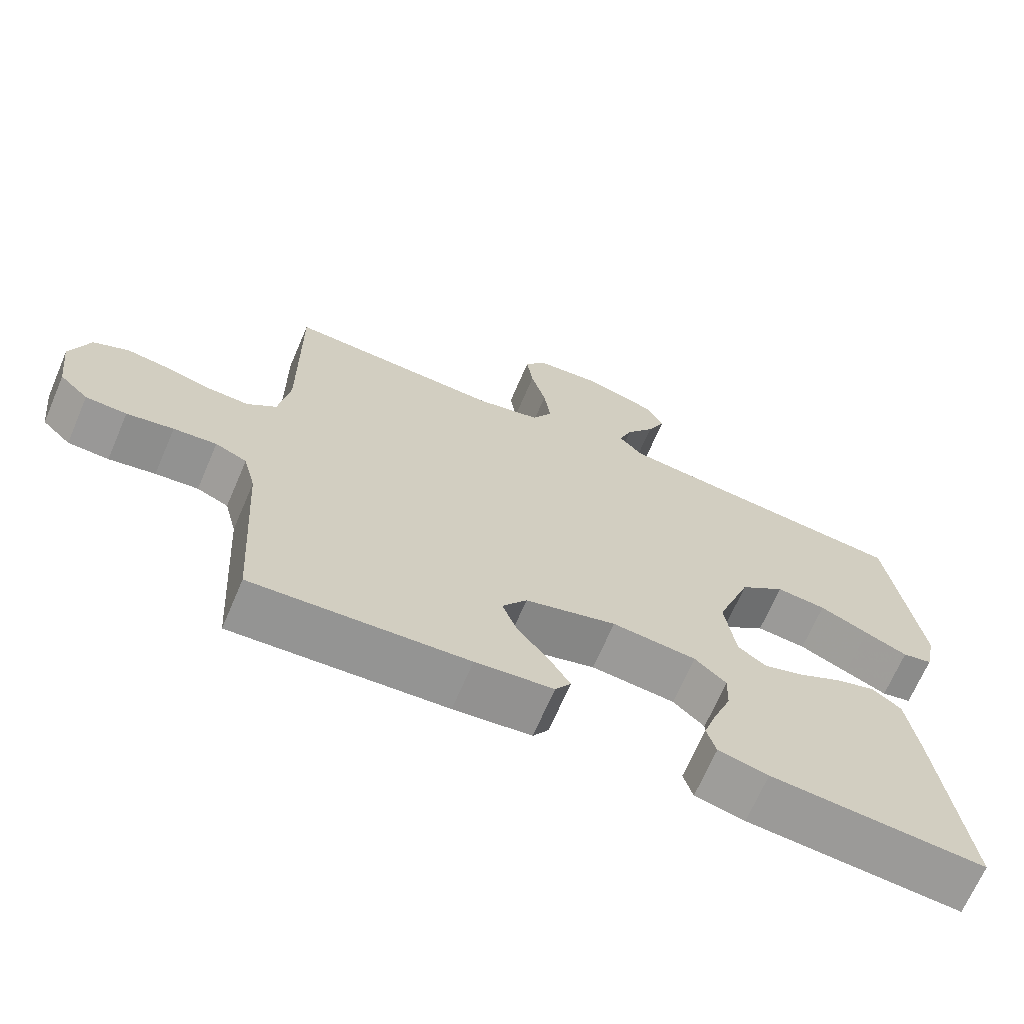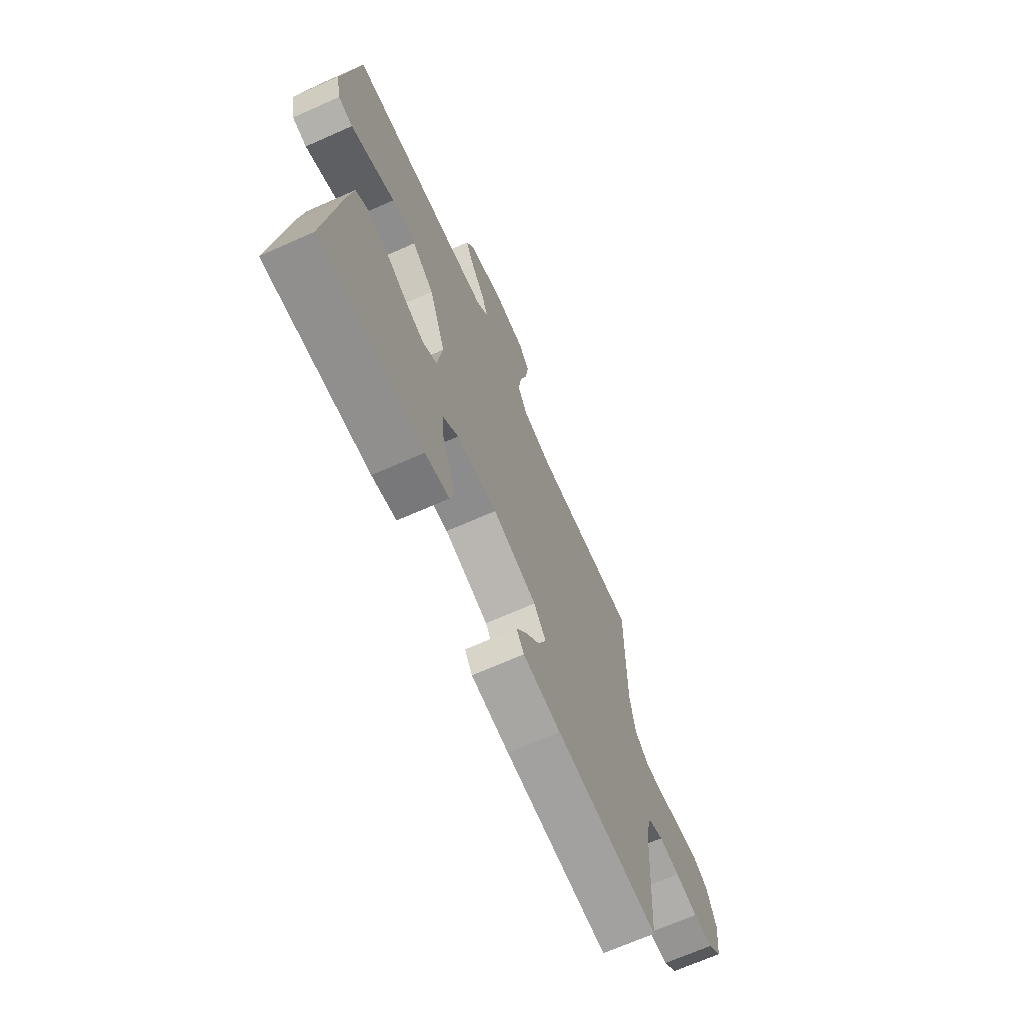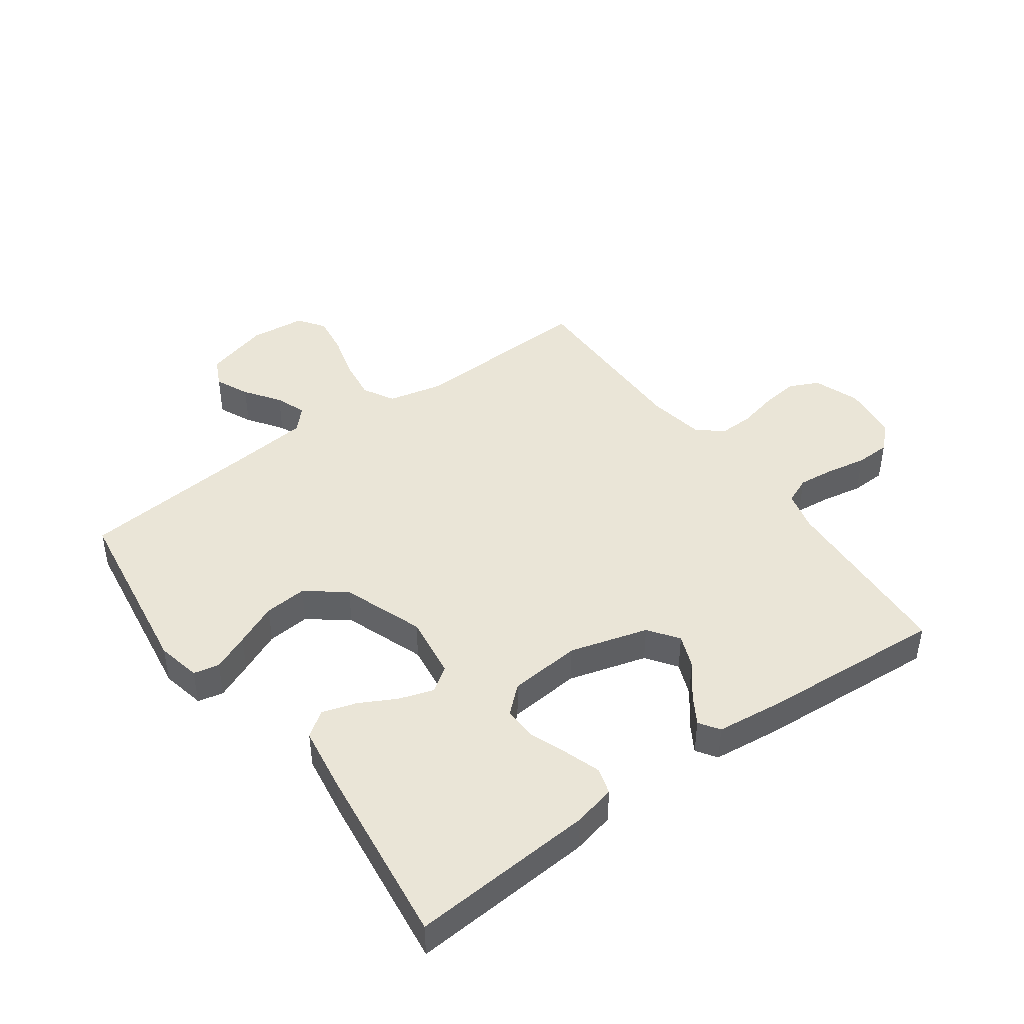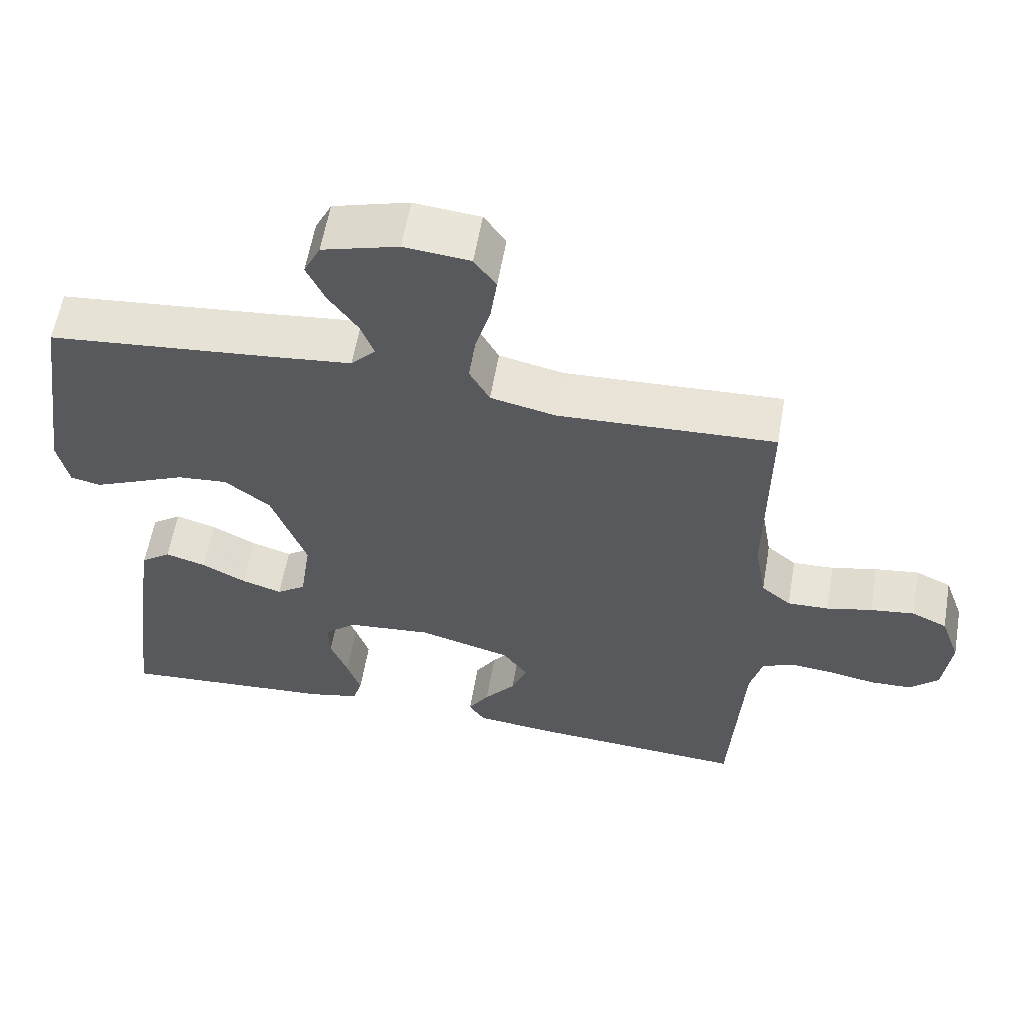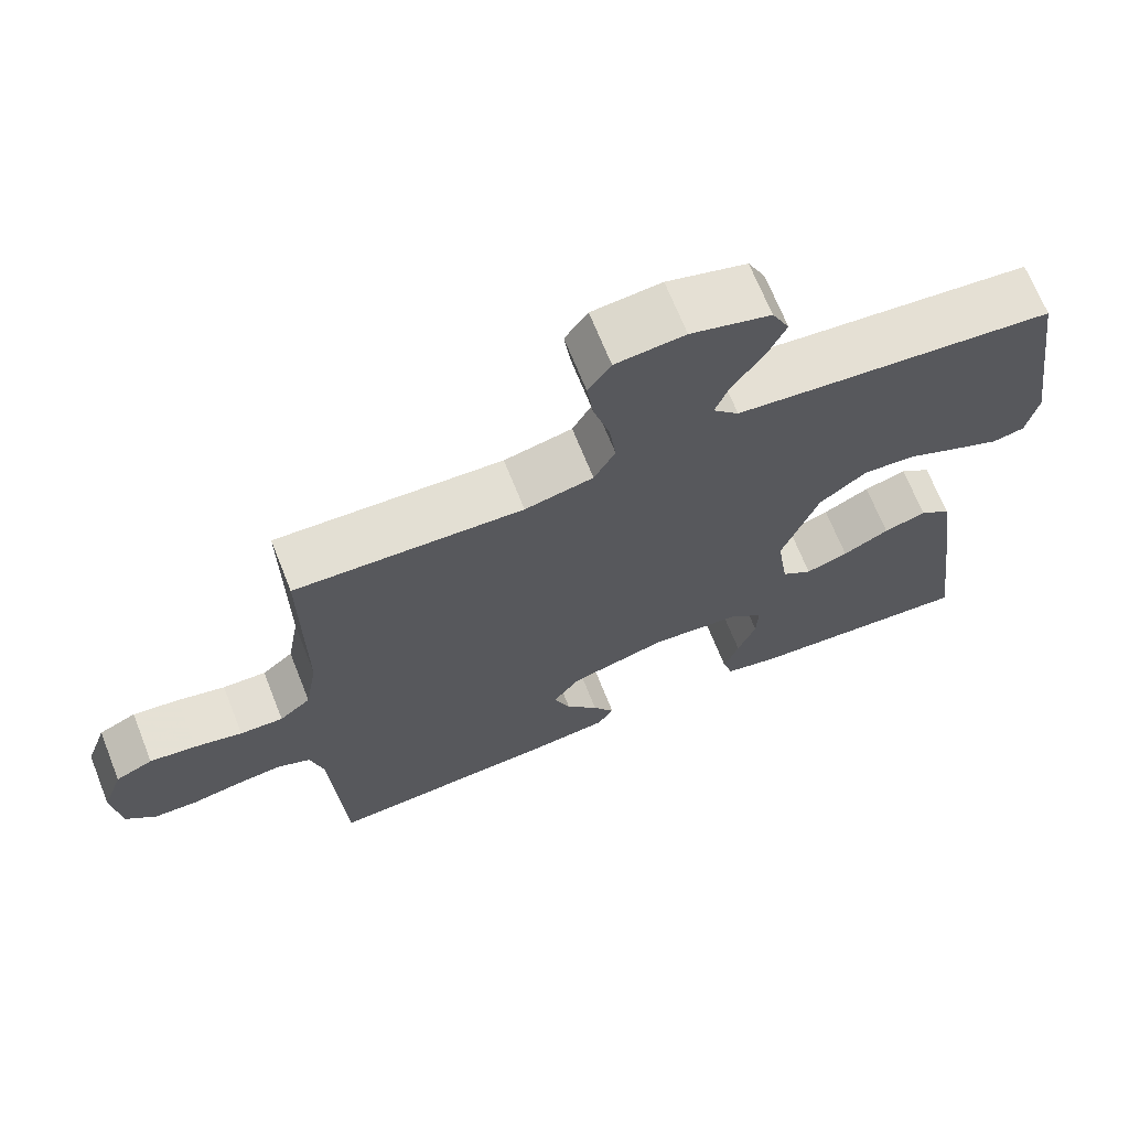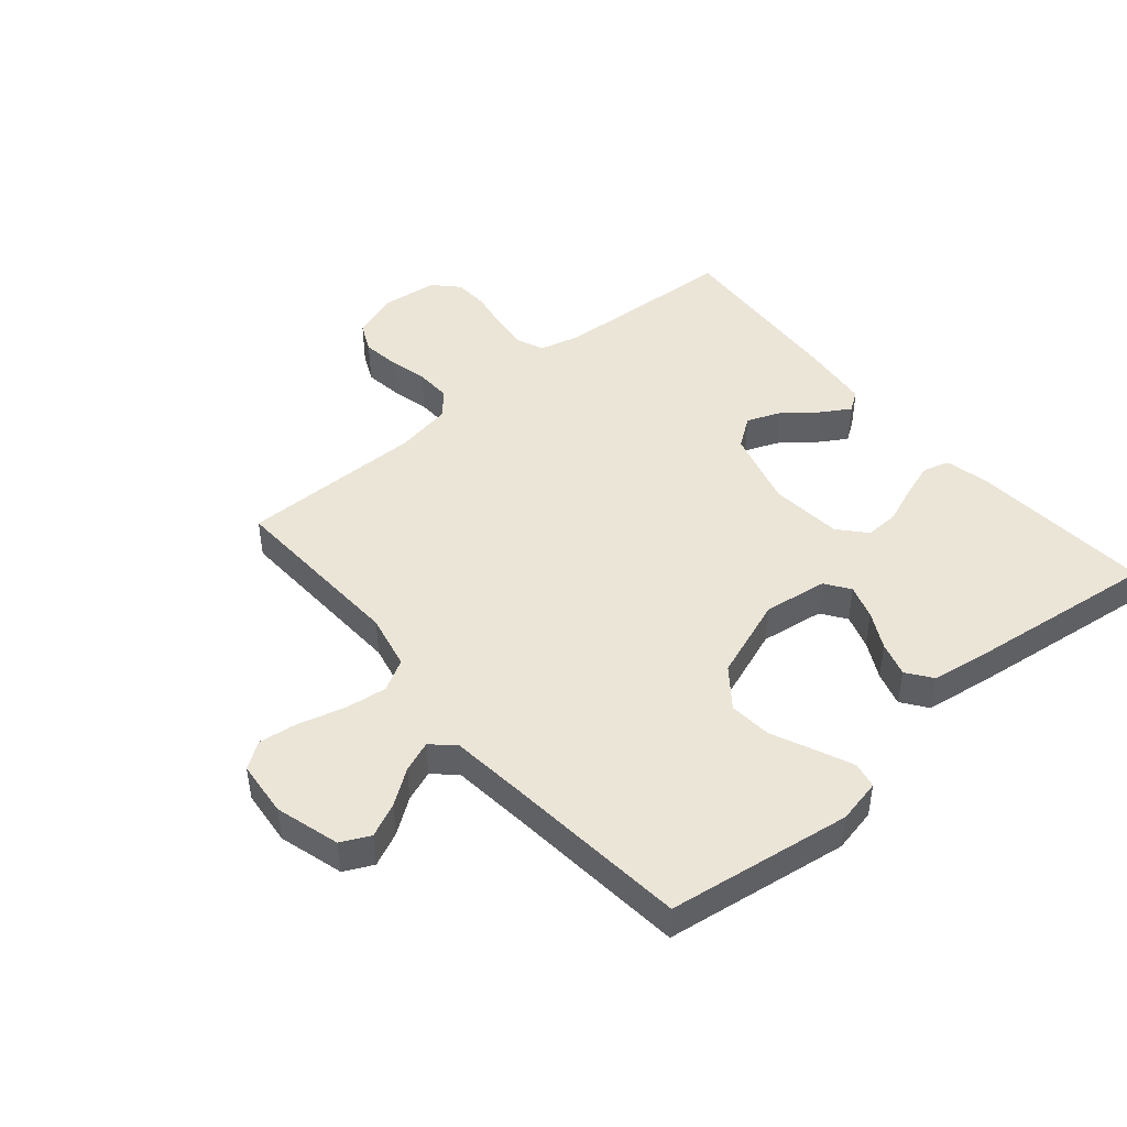
<metadata>
{"format":"obj","ext":"obj","renderer":"f3d","projection":"perspective","resolution":1024,"background":"white","views":[{"elev":-68.2,"azim":-23.2,"up":"+Z"},{"elev":-69.0,"azim":113.9,"up":"+Z"},{"elev":44.1,"azim":144.1,"up":"+Y"},{"elev":59.0,"azim":-170.2,"up":"+Z"},{"elev":68.6,"azim":-21.7,"up":"+Z"},{"elev":46.0,"azim":49.6,"up":"+Y"}]}
</metadata>
<code>
v -0.5 0.07 -0.5
v -0.518 0.07 -0.2
v -0.535 0.07 -0.134
v -0.579 0.07 -0.115
v -0.639 0.07 -0.121
v -0.704 0.07 -0.133
v -0.761 0.07 -0.131
v -0.801 0.07 -0.093
v -0.812 0.07 0
v -0.785 0.07 0.075
v -0.736 0.07 0.098
v -0.675 0.07 0.09
v -0.612 0.07 0.075
v -0.555 0.07 0.073
v -0.514 0.07 0.107
v -0.498 0.07 0.2
v -0.5 0.07 0.5
v -0.2 0.07 0.487
v -0.11 0.07 0.507
v -0.082 0.07 0.558
v -0.091 0.07 0.626
v -0.112 0.07 0.7
v -0.121 0.07 0.765
v -0.091 0.07 0.808
v 0 0.07 0.817
v 0.105 0.07 0.787
v 0.128 0.07 0.74
v 0.103 0.07 0.685
v 0.063 0.07 0.628
v 0.044 0.07 0.578
v 0.078 0.07 0.542
v 0.2 0.07 0.529
v 0.5 0.07 0.5
v 0.544 0.07 0.2
v 0.529 0.07 0.128
v 0.487 0.07 0.119
v 0.427 0.07 0.145
v 0.358 0.07 0.176
v 0.288 0.07 0.182
v 0.225 0.07 0.133
v 0.177 0.07 0
v 0.192 0.07 -0.104
v 0.232 0.07 -0.132
v 0.288 0.07 -0.114
v 0.349 0.07 -0.082
v 0.405 0.07 -0.065
v 0.446 0.07 -0.095
v 0.462 0.07 -0.2
v 0.5 0.07 -0.5
v 0.2 0.07 -0.478
v 0.13 0.07 -0.462
v 0.117 0.07 -0.419
v 0.136 0.07 -0.362
v 0.16 0.07 -0.3
v 0.162 0.07 -0.244
v 0.118 0.07 -0.205
v 0 0.07 -0.194
v -0.128 0.07 -0.23
v -0.163 0.07 -0.279
v -0.141 0.07 -0.334
v -0.098 0.07 -0.388
v -0.069 0.07 -0.435
v -0.091 0.07 -0.468
v -0.2 0.07 -0.48
v -0.5 0 -0.5
v -0.518 0 -0.2
v -0.535 0 -0.134
v -0.579 0 -0.115
v -0.639 0 -0.121
v -0.704 0 -0.133
v -0.761 0 -0.131
v -0.801 0 -0.093
v -0.812 0 0
v -0.785 0 0.075
v -0.736 0 0.098
v -0.675 0 0.09
v -0.612 0 0.075
v -0.555 0 0.073
v -0.514 0 0.107
v -0.498 0 0.2
v -0.5 0 0.5
v -0.2 0 0.487
v -0.11 0 0.507
v -0.082 0 0.558
v -0.091 0 0.626
v -0.112 0 0.7
v -0.121 0 0.765
v -0.091 0 0.808
v 0 0 0.817
v 0.105 0 0.787
v 0.128 0 0.74
v 0.103 0 0.685
v 0.063 0 0.628
v 0.044 0 0.578
v 0.078 0 0.542
v 0.2 0 0.529
v 0.5 0 0.5
v 0.544 0 0.2
v 0.529 0 0.128
v 0.487 0 0.119
v 0.427 0 0.145
v 0.358 0 0.176
v 0.288 0 0.182
v 0.225 0 0.133
v 0.177 0 0
v 0.192 0 -0.104
v 0.232 0 -0.132
v 0.288 0 -0.114
v 0.349 0 -0.082
v 0.405 0 -0.065
v 0.446 0 -0.095
v 0.462 0 -0.2
v 0.5 0 -0.5
v 0.2 0 -0.478
v 0.13 0 -0.462
v 0.117 0 -0.419
v 0.136 0 -0.362
v 0.16 0 -0.3
v 0.162 0 -0.244
v 0.118 0 -0.205
v 0 0 -0.194
v -0.128 0 -0.23
v -0.163 0 -0.279
v -0.141 0 -0.334
v -0.098 0 -0.388
v -0.069 0 -0.435
v -0.091 0 -0.468
v -0.2 0 -0.48
f 64 1 2
f 63 64 2
f 62 63 2
f 61 62 2
f 60 61 2
f 59 60 2 3
f 58 59 3 4
f 57 58 4
f 56 57 4
f 52 53 54
f 51 52 54
f 50 51 54
f 49 50 54
f 48 49 54
f 47 48 54
f 46 47 54
f 45 46 54
f 44 45 54
f 43 44 54 55
f 42 43 55 56
f 36 37 38
f 35 36 38
f 34 35 38
f 33 34 38
f 32 33 38
f 31 32 38 39
f 30 31 39 40
f 27 28 29
f 26 27 29
f 25 26 29
f 24 25 29
f 23 24 29
f 22 23 29
f 21 22 29
f 20 21 29 30
f 30 40 41
f 20 30 41
f 19 20 41
f 16 17 18
f 41 42 56
f 19 41 56
f 18 19 56
f 16 18 56
f 15 16 56
f 11 12 13
f 10 11 13
f 9 10 13
f 8 9 13
f 7 8 13
f 6 7 13
f 5 6 13
f 14 15 56 4
f 4 5 13 14
f 66 65 128
f 66 128 127
f 66 127 126
f 66 126 125
f 66 125 124
f 67 66 124 123
f 68 67 123 122
f 68 122 121
f 68 121 120
f 118 117 116
f 118 116 115
f 118 115 114
f 118 114 113
f 118 113 112
f 118 112 111
f 118 111 110
f 118 110 109
f 118 109 108
f 119 118 108 107
f 120 119 107 106
f 102 101 100
f 102 100 99
f 102 99 98
f 102 98 97
f 102 97 96
f 103 102 96 95
f 104 103 95 94
f 93 92 91
f 93 91 90
f 93 90 89
f 93 89 88
f 93 88 87
f 93 87 86
f 93 86 85
f 94 93 85 84
f 105 104 94
f 105 94 84
f 105 84 83
f 82 81 80
f 120 106 105
f 120 105 83
f 120 83 82
f 120 82 80
f 120 80 79
f 77 76 75
f 77 75 74
f 77 74 73
f 77 73 72
f 77 72 71
f 77 71 70
f 77 70 69
f 68 120 79 78
f 78 77 69 68
f 1 65 66 2
f 2 66 67 3
f 3 67 68 4
f 4 68 69 5
f 5 69 70 6
f 6 70 71 7
f 7 71 72 8
f 8 72 73 9
f 9 73 74 10
f 10 74 75 11
f 11 75 76 12
f 12 76 77 13
f 13 77 78 14
f 14 78 79 15
f 15 79 80 16
f 16 80 81 17
f 17 81 82 18
f 18 82 83 19
f 19 83 84 20
f 20 84 85 21
f 21 85 86 22
f 22 86 87 23
f 23 87 88 24
f 24 88 89 25
f 25 89 90 26
f 26 90 91 27
f 27 91 92 28
f 28 92 93 29
f 29 93 94 30
f 30 94 95 31
f 31 95 96 32
f 32 96 97 33
f 33 97 98 34
f 34 98 99 35
f 35 99 100 36
f 36 100 101 37
f 37 101 102 38
f 38 102 103 39
f 39 103 104 40
f 40 104 105 41
f 41 105 106 42
f 42 106 107 43
f 43 107 108 44
f 44 108 109 45
f 45 109 110 46
f 46 110 111 47
f 47 111 112 48
f 48 112 113 49
f 49 113 114 50
f 50 114 115 51
f 51 115 116 52
f 52 116 117 53
f 53 117 118 54
f 54 118 119 55
f 55 119 120 56
f 56 120 121 57
f 57 121 122 58
f 58 122 123 59
f 59 123 124 60
f 60 124 125 61
f 61 125 126 62
f 62 126 127 63
f 63 127 128 64
f 64 128 65 1

</code>
